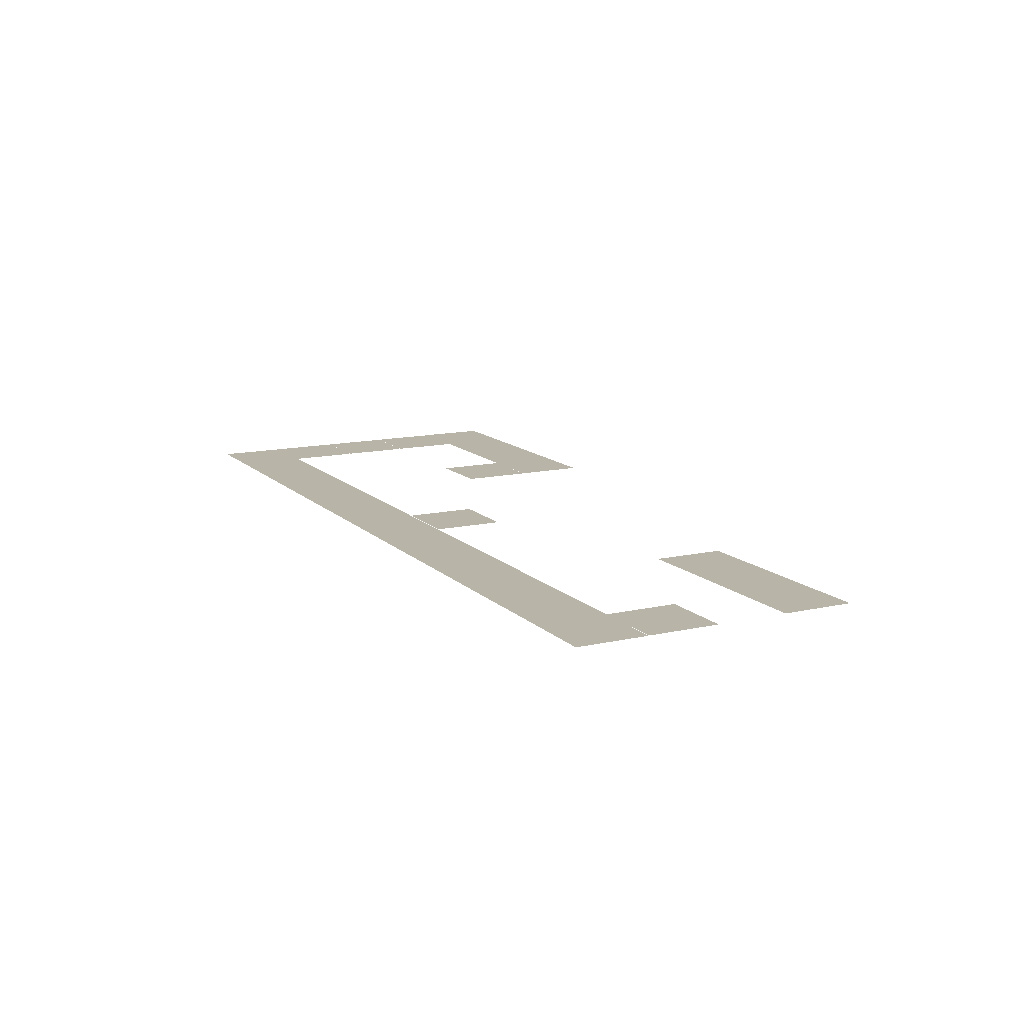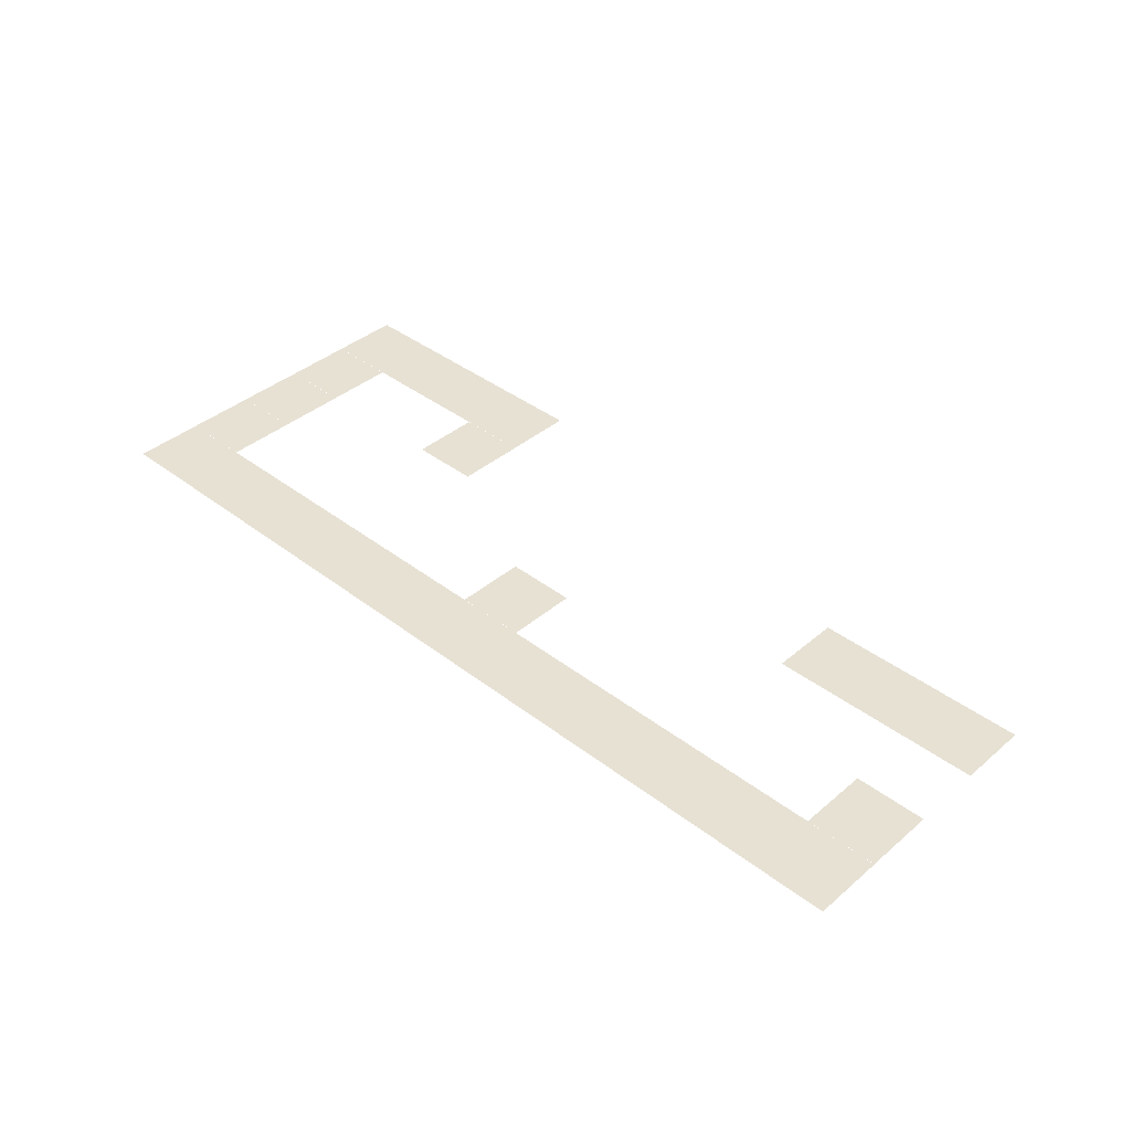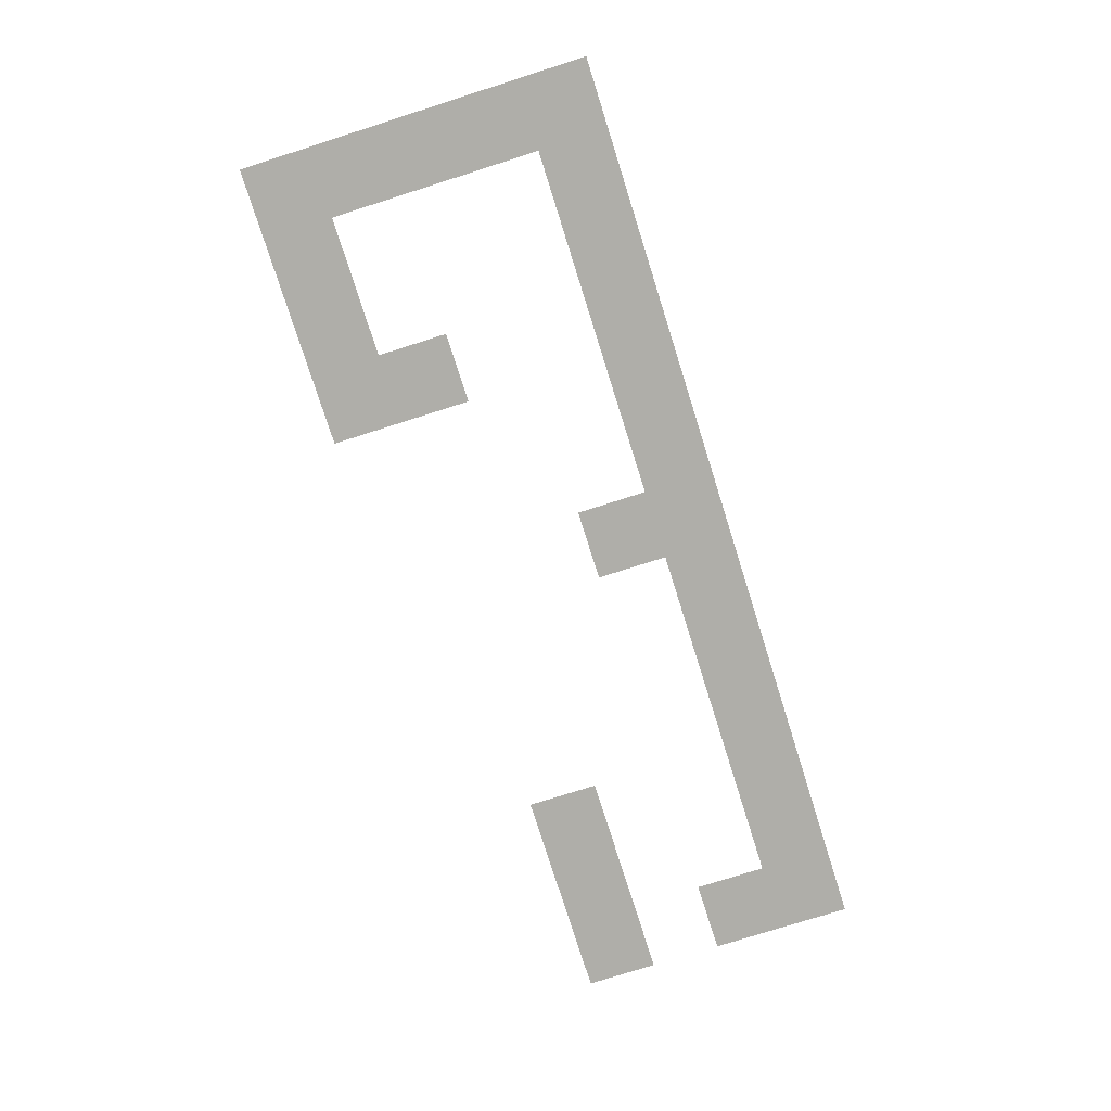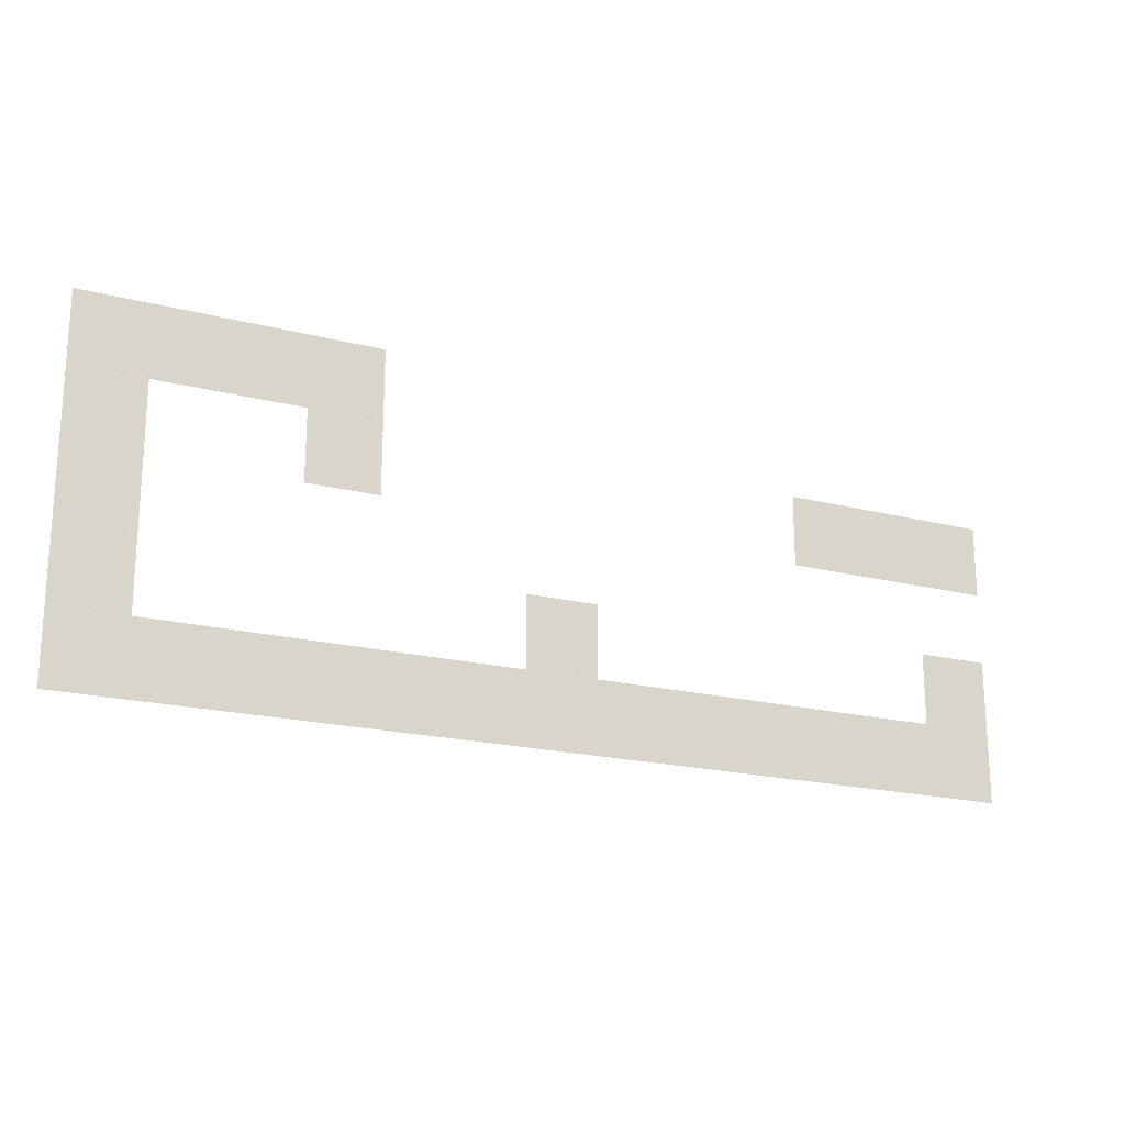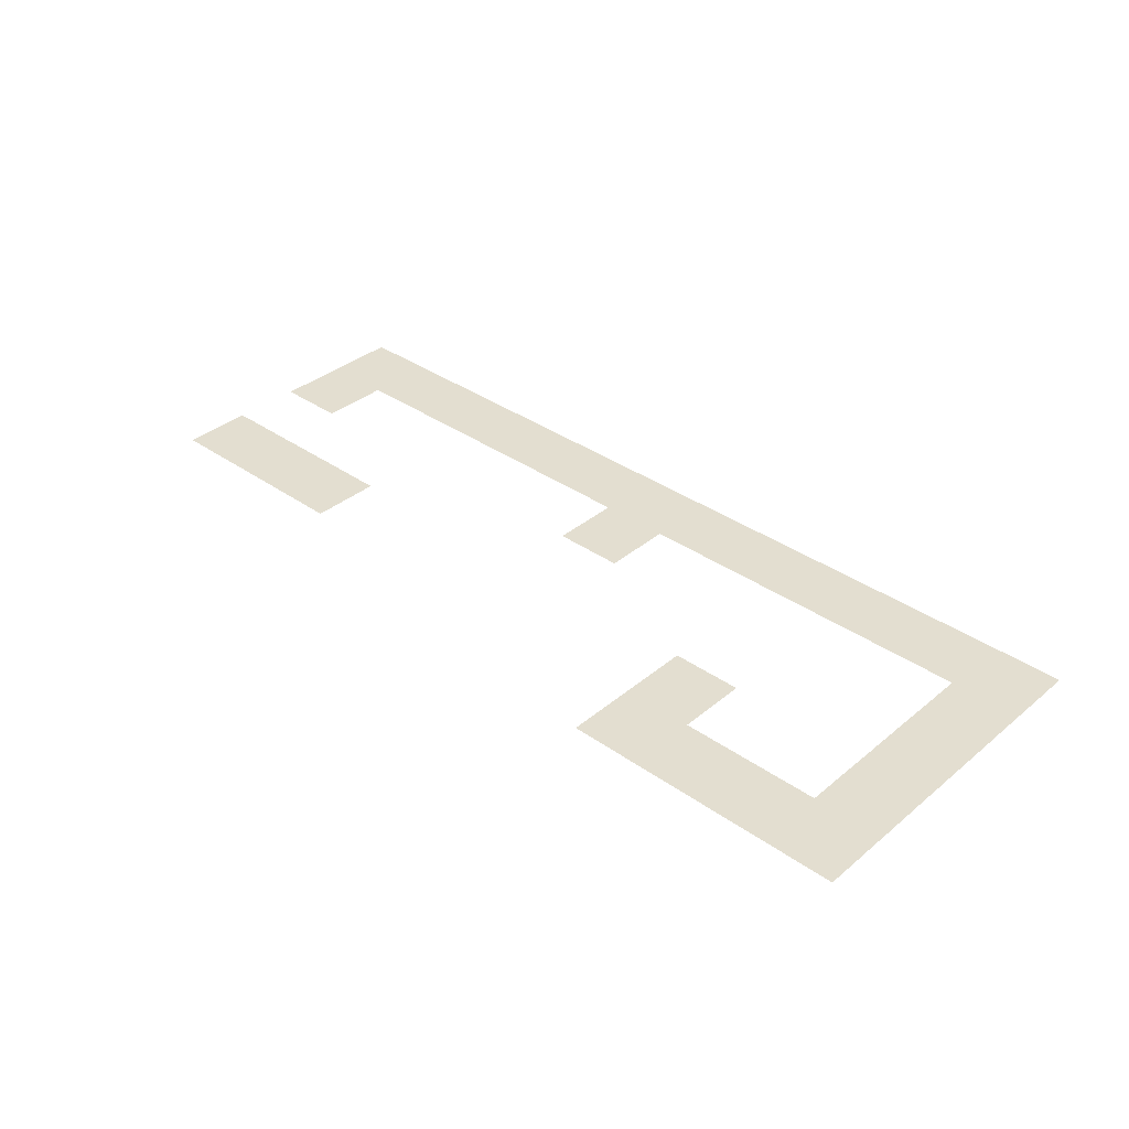
<metadata>
{"format":"obj","ext":"obj","renderer":"f3d","projection":"perspective","resolution":1024,"background":"white","views":[{"elev":13.2,"azim":62.8,"up":"+Z"},{"elev":39.6,"azim":43.6,"up":"+Z"},{"elev":-77.5,"azim":-72.4,"up":"+Z"},{"elev":-19.8,"azim":-25.3,"up":"+Y"},{"elev":35.9,"azim":-137.3,"up":"+Z"}]}
</metadata>
<code>
v -160 -384 -0.7188
v -176 -384 -0.7188
v -176 -368 -0.7188
v -160 -368 -0.7188
v -192 -384 -0.7188
v -192 -368 -0.7188
v -208 -384 -0.7188
v -208 -368 -0.7188
v -224 -384 -0.7188
v -224 -368 -0.7188
v -16 -400 -0.75
v -32 -400 -0.75
v -32 -384 -0.75
v -16 -384 -0.75
v -48 -400 -0.75
v -48 -384 -0.75
v -64 -400 -0.75
v -64 -384 -0.75
v -160 -400 -0.75
v -176 -400 -0.75
v -176 -384 -0.75
v -160 -384 -0.75
v -208 -400 -0.75
v -224 -400 -0.75
v -224 -384 -0.75
v -208 -384 -0.75
v -208 -416 -0.7812
v -224 -416 -0.7812
v -224 -400 -0.7812
v -208 -400 -0.7812
v -16 -432 -0.8125
v -32 -432 -0.8125
v -32 -416 -0.8125
v -16 -416 -0.8125
v -112 -432 -0.8125
v -128 -432 -0.8125
v -128 -416 -0.8125
v -112 -416 -0.8125
v -208 -432 -0.8125
v -224 -432 -0.8125
v -224 -416 -0.8125
v -208 -416 -0.8125
v -16 -448 -0.8438
v -32 -448 -0.8438
v -32 -432 -0.8438
v -16 -432 -0.8438
v -48 -448 -0.8438
v -48 -432 -0.8438
v -64 -448 -0.8438
v -64 -432 -0.8438
v -80 -448 -0.8438
v -80 -432 -0.8438
v -96 -448 -0.8438
v -96 -432 -0.8438
v -112 -448 -0.8438
v -112 -432 -0.8438
v -128 -448 -0.8438
v -128 -432 -0.8438
v -144 -448 -0.8438
v -144 -432 -0.8438
v -160 -448 -0.8438
v -160 -432 -0.8438
v -176 -448 -0.8438
v -176 -432 -0.8438
v -192 -448 -0.8438
v -192 -432 -0.8438
v -208 -448 -0.8438
v -208 -432 -0.8438
v -224 -448 -0.8438
v -224 -432 -0.8438
g mesh_0001
f 1 2 3 4
f 2 5 6 3
f 5 7 8 6
f 7 9 10 8
f 11 12 13 14
f 12 15 16 13
f 15 17 18 16
f 19 20 21 22
f 23 24 25 26
f 27 28 29 30
f 31 32 33 34
f 35 36 37 38
f 39 40 41 42
f 43 44 45 46
f 44 47 48 45
f 47 49 50 48
f 49 51 52 50
f 51 53 54 52
f 53 55 56 54
f 55 57 58 56
f 57 59 60 58
f 59 61 62 60
f 61 63 64 62
f 63 65 66 64
f 65 67 68 66
f 67 69 70 68

</code>
